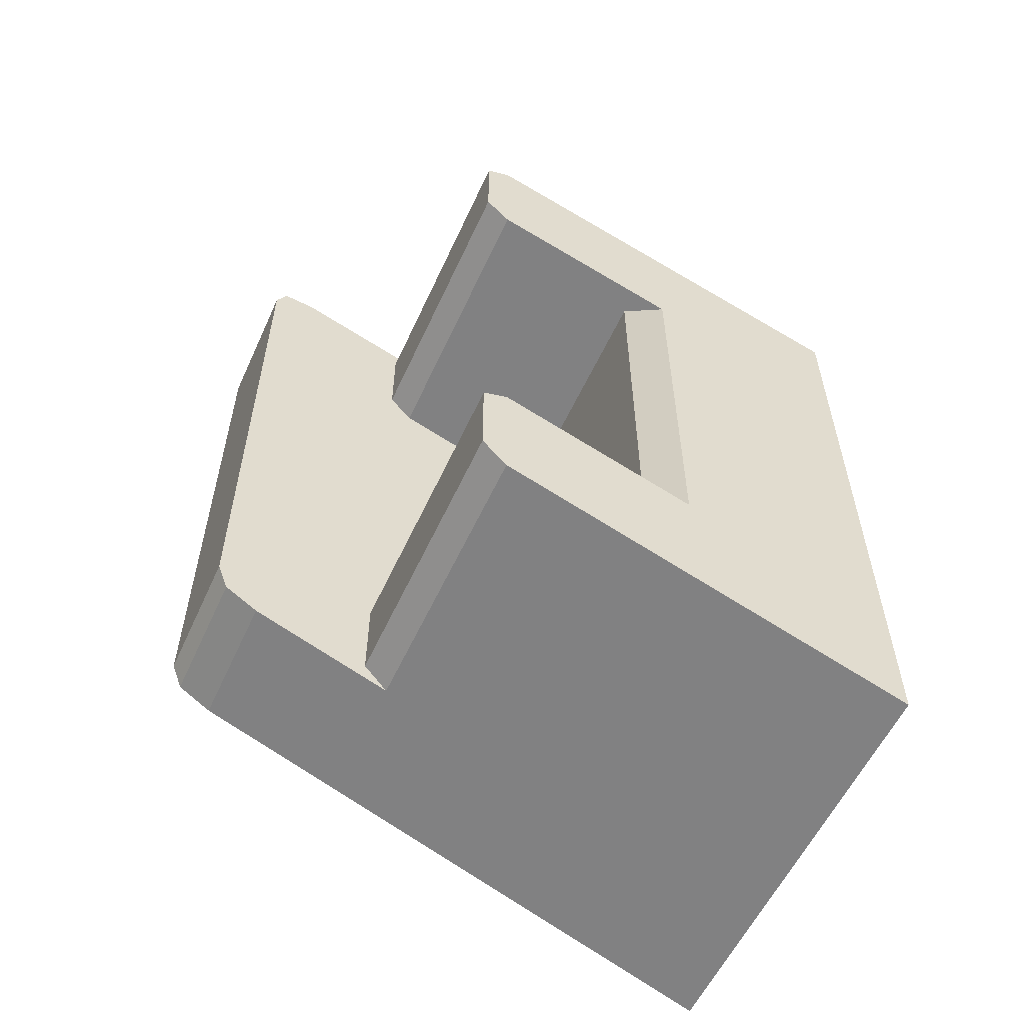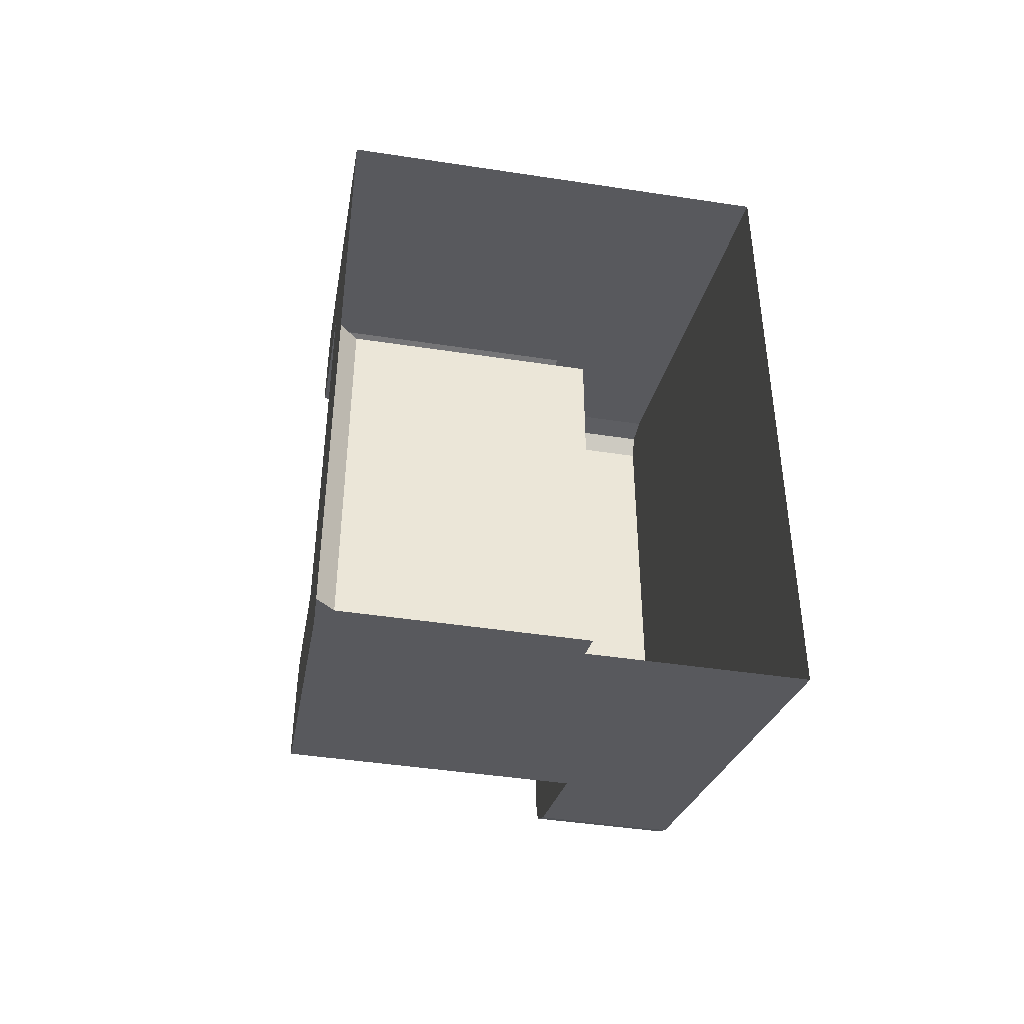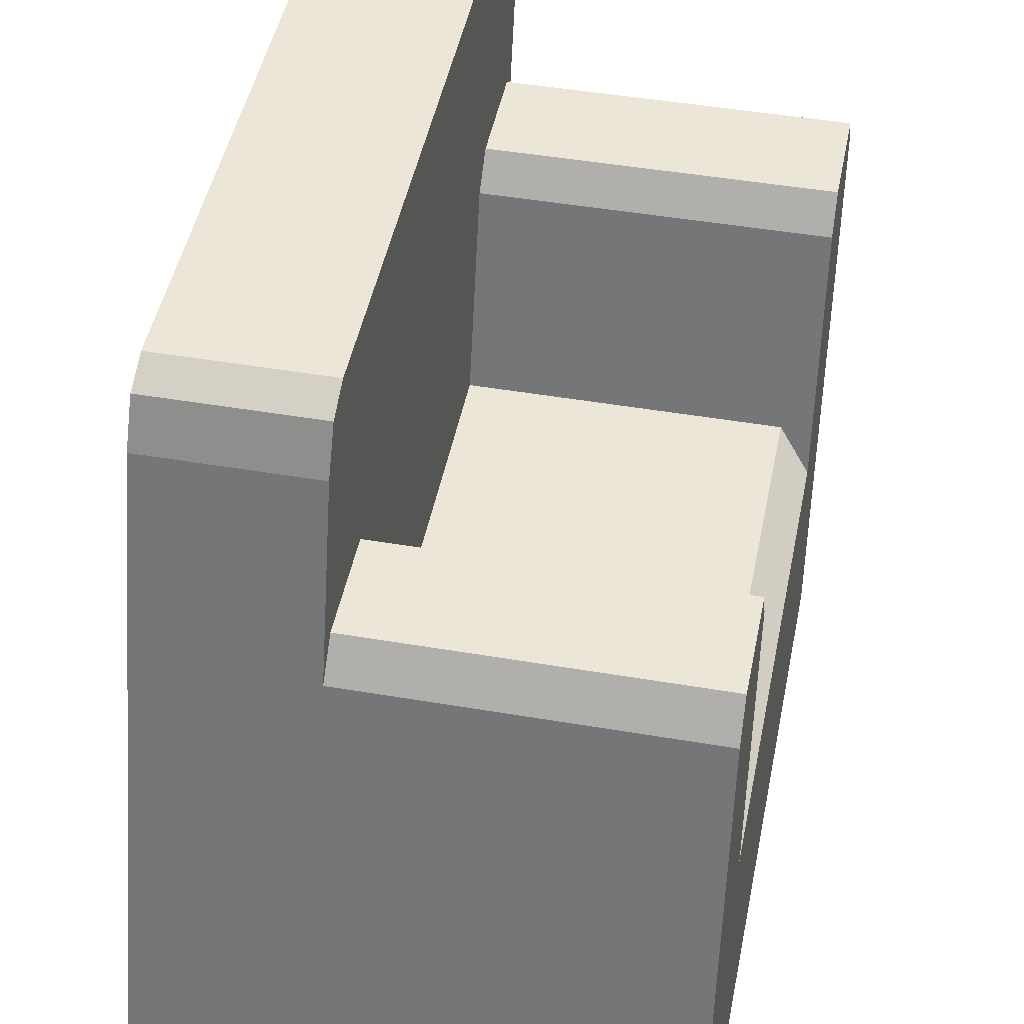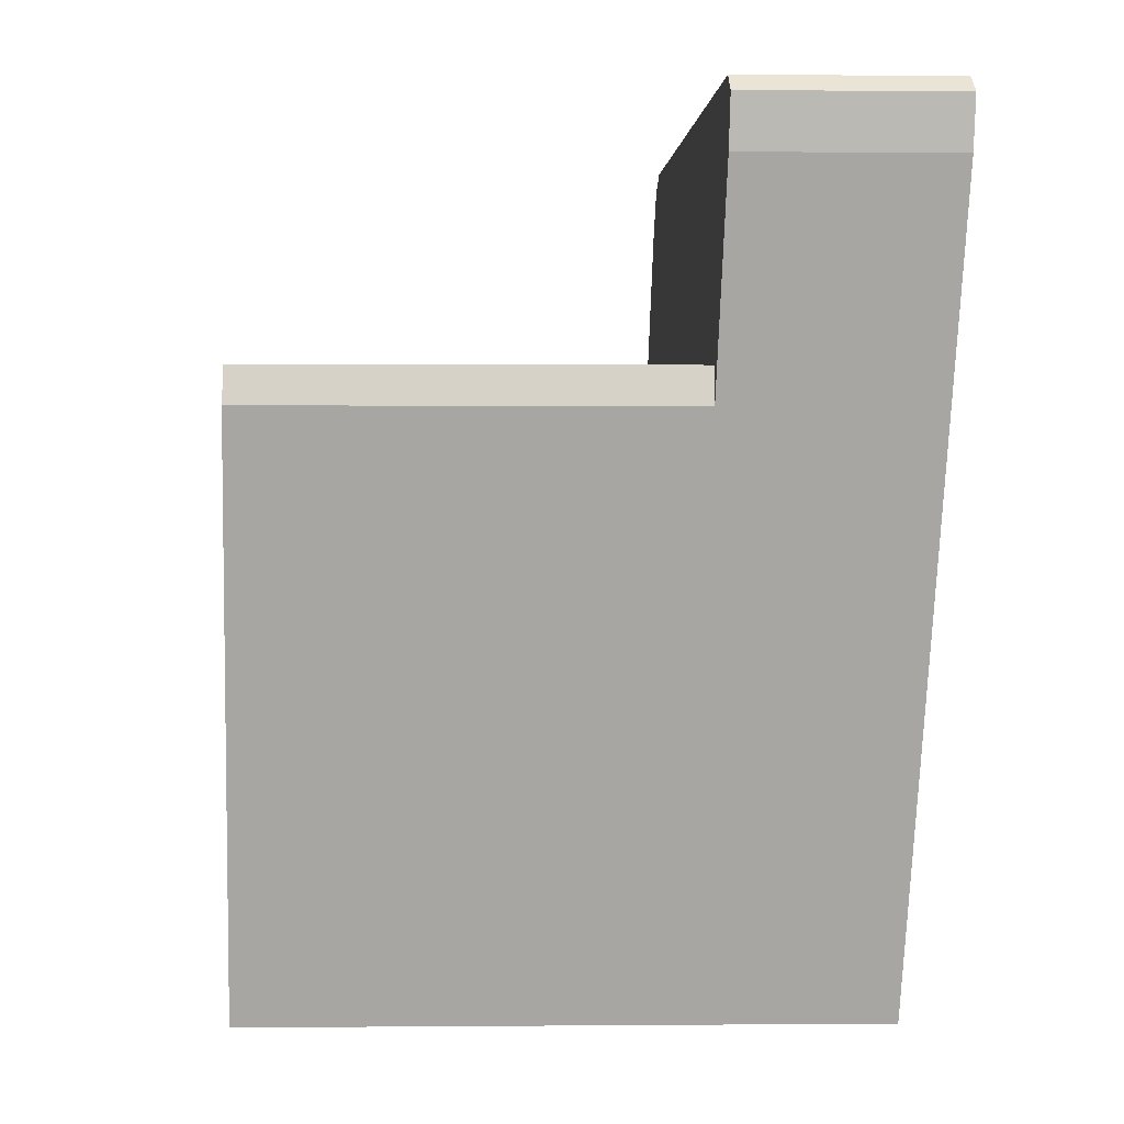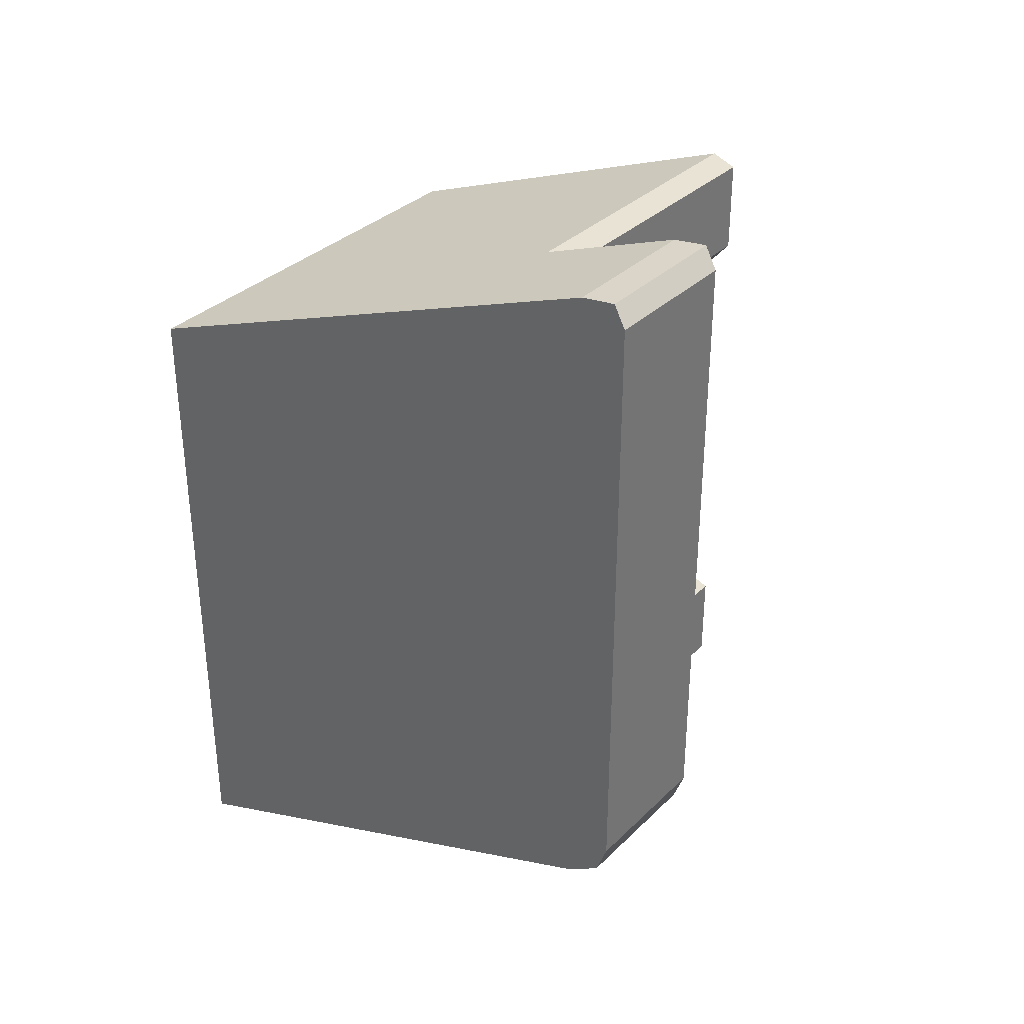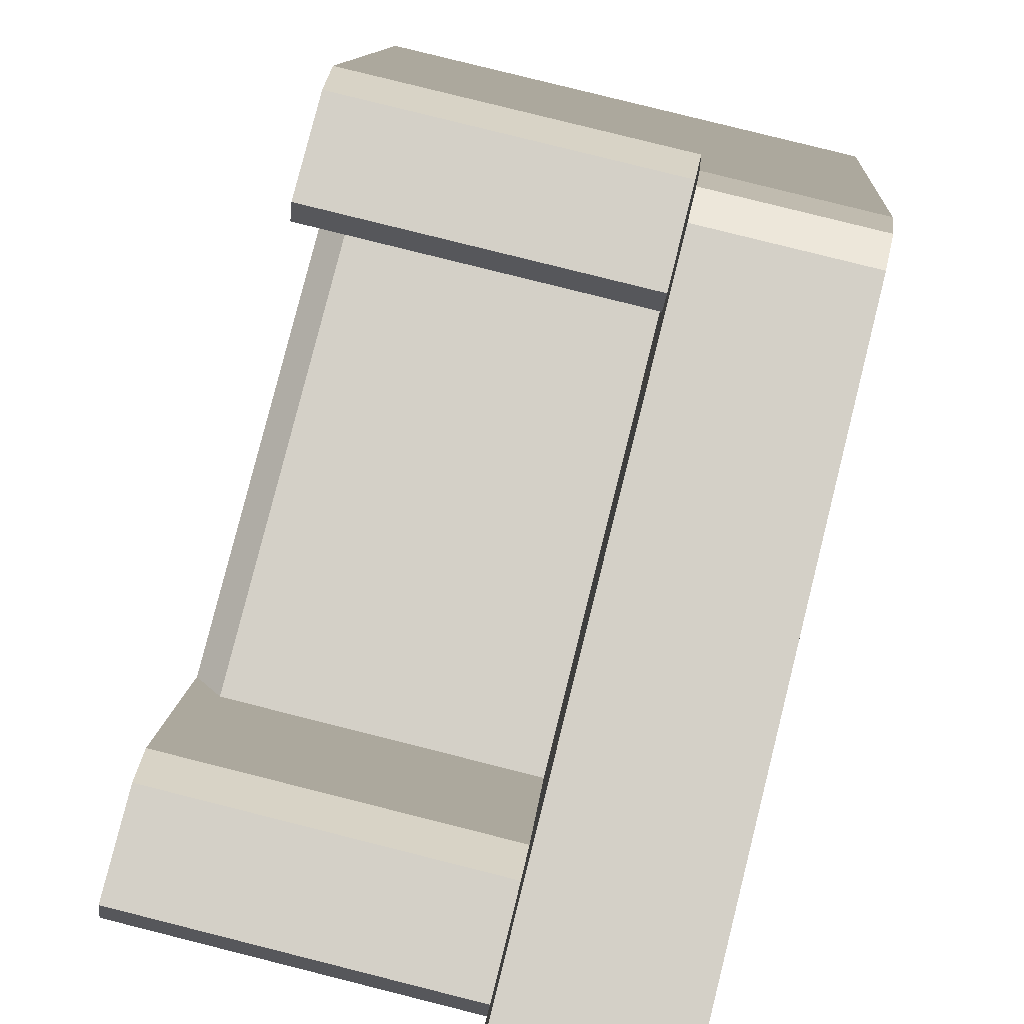
<metadata>
{"format":"obj","ext":"obj","renderer":"f3d","projection":"perspective","resolution":1024,"background":"white","views":[{"elev":-57.1,"azim":65.5,"up":"+Y"},{"elev":-44.0,"azim":169.8,"up":"+Y"},{"elev":46.1,"azim":11.1,"up":"+Z"},{"elev":1.6,"azim":178.0,"up":"+Z"},{"elev":33.9,"azim":-52.2,"up":"+Y"},{"elev":79.9,"azim":-165.9,"up":"+Z"}]}
</metadata>
<code>
v  16.89 -31.8 1e-06
v  16.89 22.21 1e-06
v  -17.99 -31.8 1e-06
v  -17.99 22.21 1e-06
v  16.48 -23.56 20.6
v  16.48 30.45 20.6
v  -18.4 -23.56 20.6
v  -18.4 30.45 20.6
v  -6.614 -31.8 1e-06
v  -6.614 22.21 1e-06
v  -7.025 30.45 20.6
v  -7.025 -23.56 20.6
v  16.89 11.91 1e-06
v  16.89 -21.5 1e-06
v  16.56 -14.93 16.43
v  -6.998 19.6 19.23
v  -6.998 -13.81 19.23
v  16.25 -19 31.99
v  -7.253 -8.704 31.99
v  -7.253 24.71 31.99
v  16.25 35.01 31.99
v  -7.253 35.01 31.99
v  -18.66 35.8 33.96
v  -18.66 -18.21 33.96
v  -18.86 39.66 43.62
v  -18.86 -14.35 43.62
v  -7.485 -14.35 43.62
v  -7.559 38.37 47.33
v  -18.93 38.37 47.33
v  -18.93 -10.09 47.33
v  -7.559 -10.09 47.33
v  -7.54 40.08 46.4
v  -18.91 40.08 46.4
v  -18.91 -12.54 46.4
v  -7.54 -12.54 46.4
v  16.21 -16.74 33.96
v  16.21 -9.392 33.96
v  -7.292 -9.392 33.96
v  -7.292 26.98 33.96
v  16.21 26.98 33.96
v  16.21 34.32 33.96
v  -7.485 39.66 43.62
v  -7.292 34.32 33.96
v  -7.292 -16.74 33.96
v  -7.253 -19 31.99
v  14.42 -13.81 19.23
v  16.25 -8.704 31.99
v  16.25 24.71 31.99
v  14.42 19.6 19.23
v  16.56 18.49 16.43
g armchair_side
f 49 16 17 46
f 13 50 15 14
f 10 11 6 2
f 9 12 7 3
f 31 28 29 30
f 4 8 11 10
f 1 5 12 9
f 41 43 39 40
f 44 36 37 38
f 2 6 50 13
f 5 1 14 15
f 5 15 47 18
f 46 17 19 47
f 16 49 48 20
f 48 50 6 21
f 6 11 22 21
f 11 8 23 22
f 7 12 45 24
f 12 5 18 45
f 22 23 25 42
f 24 45 27 26
f 33 29 28 32
f 35 31 30 34
f 25 33 32 42
f 27 35 34 26
f 20 39 38 19
f 19 17 16 20
f 22 42 43
f 44 35 27 45
f 37 47 19 38
f 39 20 48 40
f 41 21 22 43
f 44 45 18 36
f 44 38 31 35
f 39 28 31 38
f 43 32 28 39
f 43 42 32
f 37 36 18 47
f 41 40 48 21
f 15 46 47
f 48 49 50
f 46 15 50 49
f 7 8 4 3
f 7 24 23 8
f 26 25 23 24
f 34 33 25 26
f 34 30 29 33

</code>
